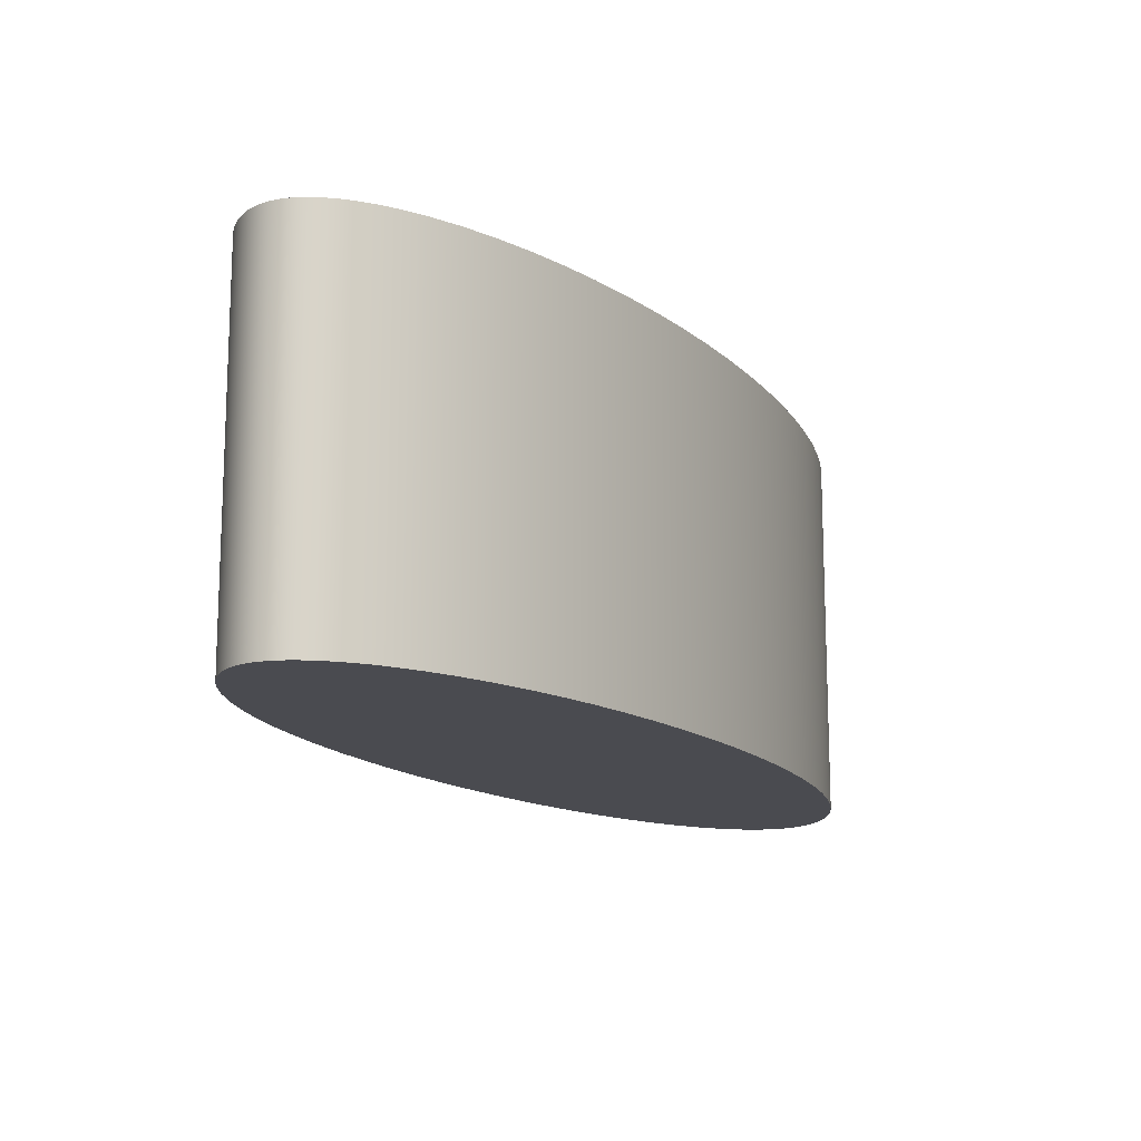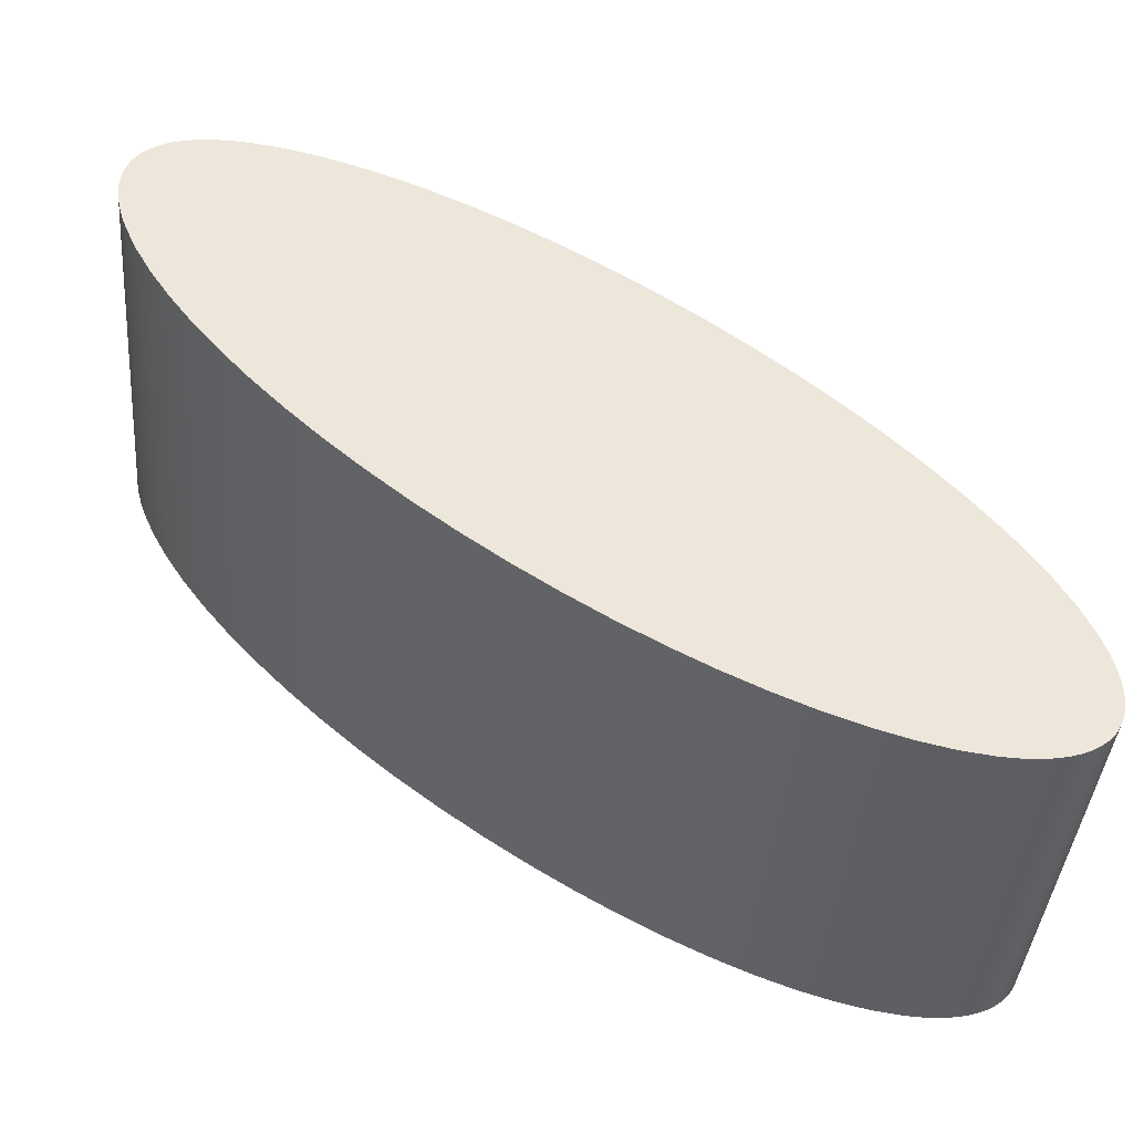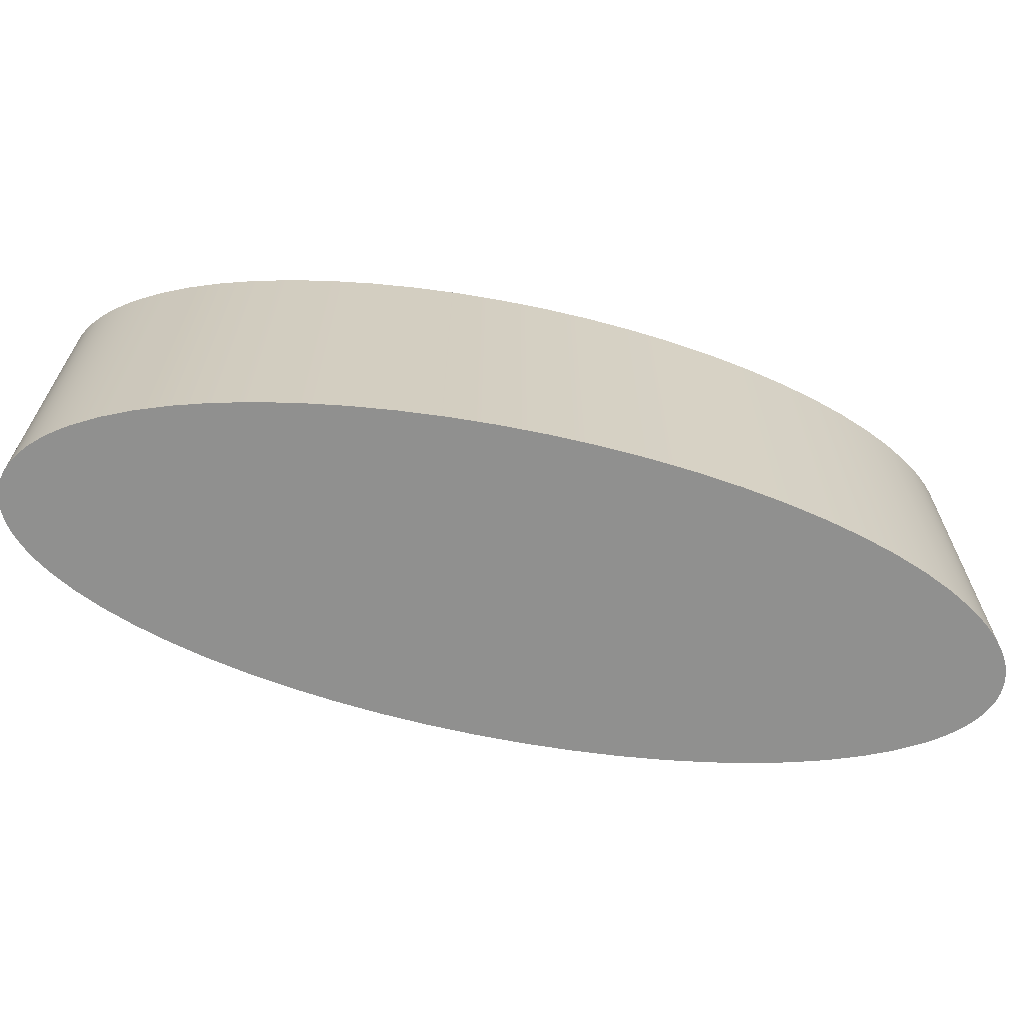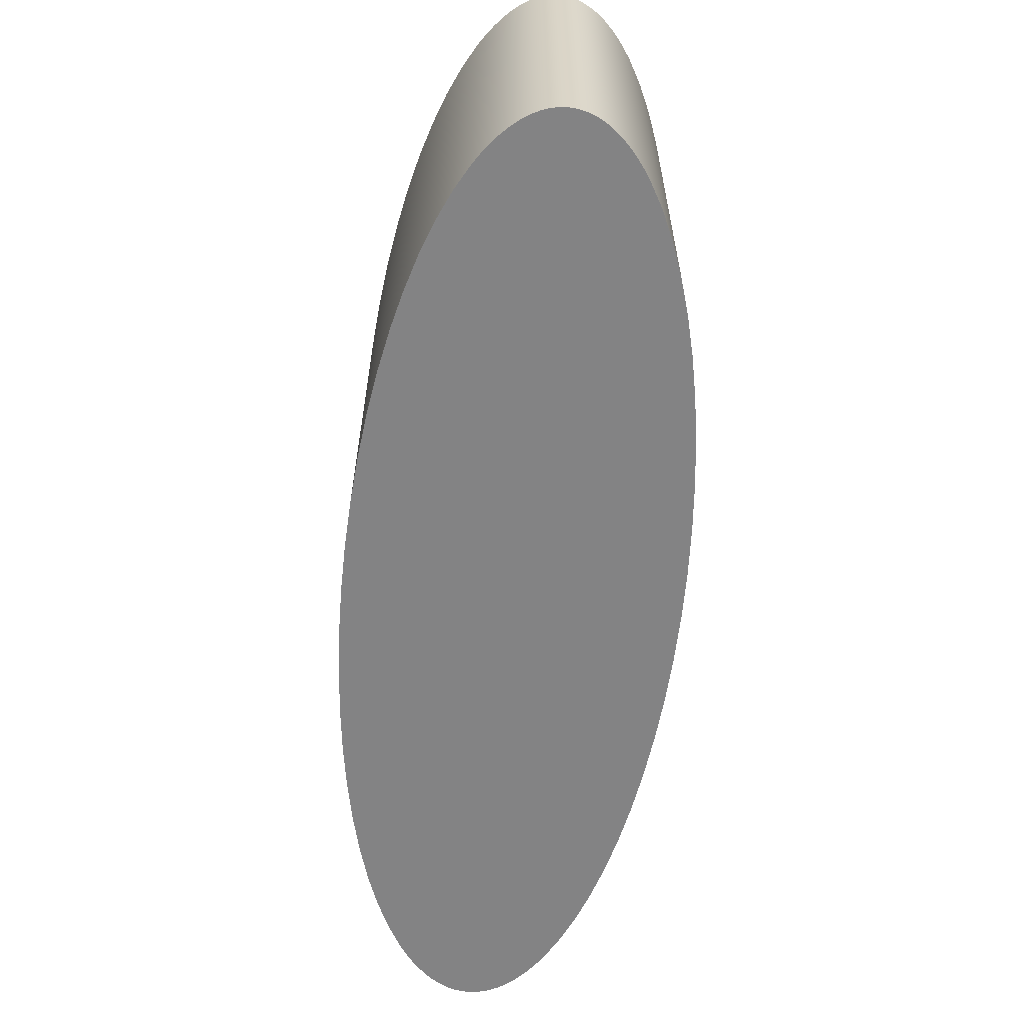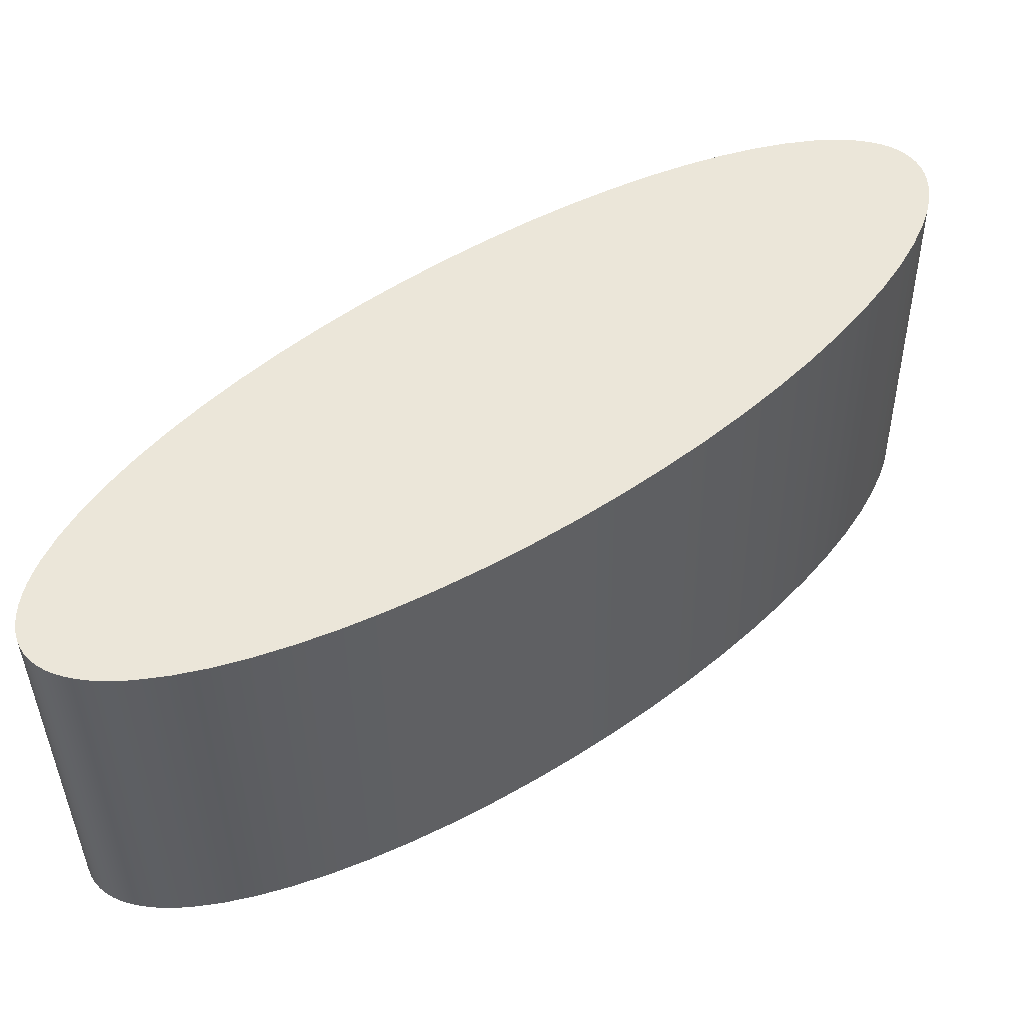
<metadata>
{"format":"obj","ext":"obj","renderer":"f3d","projection":"perspective","resolution":1024,"background":"white","views":[{"elev":-14.4,"azim":154.7,"up":"+Z"},{"elev":-41.6,"azim":175.2,"up":"+Y"},{"elev":-65.6,"azim":-155.6,"up":"+Z"},{"elev":-61.1,"azim":-58.6,"up":"+Z"},{"elev":-39.9,"azim":0.9,"up":"+Y"}]}
</metadata>
<code>
v 0.3971 -0.1975 0.11
v 0.3958 -0.1955 0.11
v 0.3947 -0.1932 0.11
v 0.394 -0.1907 0.11
v 0.3935 -0.188 0.11
v 0.3934 -0.1851 0.11
v 0.3935 -0.1821 0.11
v 0.394 -0.1788 0.11
v 0.3947 -0.1754 0.11
v 0.3957 -0.1718 0.11
v 0.3971 -0.1681 0.11
v 0.4006 -0.1601 0.11
v 0.4052 -0.1517 0.11
v 0.4109 -0.1429 0.11
v 0.4176 -0.1337 0.11
v 0.4253 -0.1242 0.11
v 0.4339 -0.1146 0.11
v 0.4433 -0.1049 0.11
v 0.4534 -0.09528 0.11
v 0.464 -0.08574 0.11
v 0.4752 -0.07641 0.11
v 0.4868 -0.06737 0.11
v 0.4987 -0.05872 0.11
v 0.5108 -0.05053 0.11
v 0.5229 -0.0429 0.11
v 0.535 -0.03588 0.11
v 0.5469 -0.02955 0.11
v 0.5585 -0.02397 0.11
v 0.5697 -0.0192 0.11
v 0.5804 -0.01527 0.11
v 0.5905 -0.01223 0.11
v 0.5998 -0.0101 0.11
v 0.6084 -0.008912 0.11
v 0.6124 -0.008672 0.11
v 0.6161 -0.00867 0.11
v 0.6196 -0.008905 0.11
v 0.6229 -0.009377 0.11
v 0.6258 -0.01009 0.11
v 0.6286 -0.01103 0.11
v 0.631 -0.0122 0.11
v 0.6332 -0.01361 0.11
v 0.6351 -0.01524 0.11
v 0.6367 -0.01709 0.11
v 0.6381 -0.01916 0.11
v 0.6391 -0.02144 0.11
v 0.6399 -0.02392 0.11
v 0.6403 -0.02661 0.11
v 0.6405 -0.0295 0.11
v 0.6403 -0.03257 0.11
v 0.6399 -0.03582 0.11
v 0.6391 -0.03924 0.11
v 0.6381 -0.04283 0.11
v 0.6368 -0.04657 0.11
v 0.6333 -0.05448 0.11
v 0.6286 -0.06291 0.11
v 0.6229 -0.07176 0.11
v 0.6162 -0.08095 0.11
v 0.6085 -0.0904 0.11
v 0.5999 -0.1 0.11
v 0.5906 -0.1097 0.11
v 0.5805 -0.1193 0.11
v 0.5698 -0.1289 0.11
v 0.5586 -0.1382 0.11
v 0.547 -0.1473 0.11
v 0.5351 -0.1559 0.11
v 0.523 -0.1641 0.11
v 0.5109 -0.1717 0.11
v 0.4988 -0.1787 0.11
v 0.487 -0.1851 0.11
v 0.4753 -0.1907 0.11
v 0.4641 -0.1954 0.11
v 0.4534 -0.1994 0.11
v 0.4434 -0.2024 0.11
v 0.434 -0.2045 0.11
v 0.4254 -0.2057 0.11
v 0.4214 -0.206 0.11
v 0.4177 -0.206 0.11
v 0.4142 -0.2057 0.11
v 0.411 -0.2052 0.11
v 0.408 -0.2045 0.11
v 0.4053 -0.2036 0.11
v 0.4028 -0.2024 0.11
v 0.4006 -0.201 0.11
v 0.3987 -0.1994 0.11
v 0.3971 -0.1975 0
v 0.3987 -0.1994 0
v 0.4006 -0.201 0
v 0.4028 -0.2024 0
v 0.4053 -0.2036 0
v 0.408 -0.2045 0
v 0.411 -0.2052 0
v 0.4142 -0.2057 0
v 0.4177 -0.206 0
v 0.4214 -0.206 0
v 0.4254 -0.2057 0
v 0.434 -0.2045 0
v 0.4434 -0.2024 0
v 0.4534 -0.1994 0
v 0.4641 -0.1954 0
v 0.4753 -0.1907 0
v 0.487 -0.1851 0
v 0.4988 -0.1787 0
v 0.5109 -0.1717 0
v 0.523 -0.1641 0
v 0.5351 -0.1559 0
v 0.547 -0.1473 0
v 0.5586 -0.1382 0
v 0.5698 -0.1289 0
v 0.5805 -0.1193 0
v 0.5906 -0.1097 0
v 0.5999 -0.1 0
v 0.6085 -0.0904 0
v 0.6162 -0.08095 0
v 0.6229 -0.07176 0
v 0.6286 -0.06291 0
v 0.6333 -0.05448 0
v 0.6368 -0.04657 0
v 0.6381 -0.04283 0
v 0.6391 -0.03924 0
v 0.6399 -0.03582 0
v 0.6403 -0.03257 0
v 0.6405 -0.0295 0
v 0.6403 -0.02661 0
v 0.6399 -0.02392 0
v 0.6391 -0.02144 0
v 0.6381 -0.01916 0
v 0.6367 -0.01709 0
v 0.6351 -0.01524 0
v 0.6332 -0.01361 0
v 0.631 -0.0122 0
v 0.6286 -0.01103 0
v 0.6258 -0.01009 0
v 0.6229 -0.009377 0
v 0.6196 -0.008905 0
v 0.6161 -0.00867 0
v 0.6124 -0.008672 0
v 0.6084 -0.008912 0
v 0.5998 -0.0101 0
v 0.5905 -0.01223 0
v 0.5804 -0.01527 0
v 0.5697 -0.0192 0
v 0.5585 -0.02397 0
v 0.5469 -0.02955 0
v 0.535 -0.03588 0
v 0.5229 -0.0429 0
v 0.5108 -0.05053 0
v 0.4987 -0.05872 0
v 0.4868 -0.06737 0
v 0.4752 -0.07641 0
v 0.464 -0.08574 0
v 0.4534 -0.09528 0
v 0.4433 -0.1049 0
v 0.4339 -0.1146 0
v 0.4253 -0.1242 0
v 0.4176 -0.1337 0
v 0.4109 -0.1429 0
v 0.4052 -0.1517 0
v 0.4006 -0.1601 0
v 0.3971 -0.1681 0
v 0.3957 -0.1718 0
v 0.3947 -0.1754 0
v 0.394 -0.1788 0
v 0.3935 -0.1821 0
v 0.3934 -0.1851 0
v 0.3935 -0.188 0
v 0.394 -0.1907 0
v 0.3947 -0.1932 0
v 0.3958 -0.1955 0
v 0.3971 -0.1975 0
v 0.3971 -0.1975 0.11
v 0.3971 -0.1975 0.11
v 0.3987 -0.1994 0.11
v 0.4006 -0.201 0.11
v 0.4028 -0.2024 0.11
v 0.4053 -0.2036 0.11
v 0.408 -0.2045 0.11
v 0.411 -0.2052 0.11
v 0.4142 -0.2057 0.11
v 0.4177 -0.206 0.11
v 0.4214 -0.206 0.11
v 0.4254 -0.2057 0.11
v 0.434 -0.2045 0.11
v 0.4434 -0.2024 0.11
v 0.4534 -0.1994 0.11
v 0.4641 -0.1954 0.11
v 0.4753 -0.1907 0.11
v 0.487 -0.1851 0.11
v 0.4988 -0.1787 0.11
v 0.5109 -0.1717 0.11
v 0.523 -0.1641 0.11
v 0.5351 -0.1559 0.11
v 0.547 -0.1473 0.11
v 0.5586 -0.1382 0.11
v 0.5698 -0.1289 0.11
v 0.5805 -0.1193 0.11
v 0.5906 -0.1097 0.11
v 0.5999 -0.1 0.11
v 0.6085 -0.0904 0.11
v 0.6162 -0.08095 0.11
v 0.6229 -0.07176 0.11
v 0.6286 -0.06291 0.11
v 0.6333 -0.05448 0.11
v 0.6368 -0.04657 0.11
v 0.6381 -0.04283 0.11
v 0.6391 -0.03924 0.11
v 0.6399 -0.03582 0.11
v 0.6403 -0.03257 0.11
v 0.6405 -0.0295 0.11
v 0.6403 -0.02661 0.11
v 0.6399 -0.02392 0.11
v 0.6391 -0.02144 0.11
v 0.6381 -0.01916 0.11
v 0.6367 -0.01709 0.11
v 0.6351 -0.01524 0.11
v 0.6332 -0.01361 0.11
v 0.631 -0.0122 0.11
v 0.6286 -0.01103 0.11
v 0.6258 -0.01009 0.11
v 0.6229 -0.009377 0.11
v 0.6196 -0.008905 0.11
v 0.6161 -0.00867 0.11
v 0.6124 -0.008672 0.11
v 0.6084 -0.008912 0.11
v 0.5998 -0.0101 0.11
v 0.5905 -0.01223 0.11
v 0.5804 -0.01527 0.11
v 0.5697 -0.0192 0.11
v 0.5585 -0.02397 0.11
v 0.5469 -0.02955 0.11
v 0.535 -0.03588 0.11
v 0.5229 -0.0429 0.11
v 0.5108 -0.05053 0.11
v 0.4987 -0.05872 0.11
v 0.4868 -0.06737 0.11
v 0.4752 -0.07641 0.11
v 0.464 -0.08574 0.11
v 0.4534 -0.09528 0.11
v 0.4433 -0.1049 0.11
v 0.4339 -0.1146 0.11
v 0.4253 -0.1242 0.11
v 0.4176 -0.1337 0.11
v 0.4109 -0.1429 0.11
v 0.4052 -0.1517 0.11
v 0.4006 -0.1601 0.11
v 0.3971 -0.1681 0.11
v 0.3957 -0.1718 0.11
v 0.3947 -0.1754 0.11
v 0.394 -0.1788 0.11
v 0.3935 -0.1821 0.11
v 0.3934 -0.1851 0.11
v 0.3935 -0.188 0.11
v 0.394 -0.1907 0.11
v 0.3947 -0.1932 0.11
v 0.3958 -0.1955 0.11
v 0.3971 -0.1975 0
v 0.3958 -0.1955 0
v 0.3947 -0.1932 0
v 0.394 -0.1907 0
v 0.3935 -0.188 0
v 0.3934 -0.1851 0
v 0.3935 -0.1821 0
v 0.394 -0.1788 0
v 0.3947 -0.1754 0
v 0.3957 -0.1718 0
v 0.3971 -0.1681 0
v 0.4006 -0.1601 0
v 0.4052 -0.1517 0
v 0.4109 -0.1429 0
v 0.4176 -0.1337 0
v 0.4253 -0.1242 0
v 0.4339 -0.1146 0
v 0.4433 -0.1049 0
v 0.4534 -0.09528 0
v 0.464 -0.08574 0
v 0.4752 -0.07641 0
v 0.4868 -0.06737 0
v 0.4987 -0.05872 0
v 0.5108 -0.05053 0
v 0.5229 -0.0429 0
v 0.535 -0.03588 0
v 0.5469 -0.02955 0
v 0.5585 -0.02397 0
v 0.5697 -0.0192 0
v 0.5804 -0.01527 0
v 0.5905 -0.01223 0
v 0.5998 -0.0101 0
v 0.6084 -0.008912 0
v 0.6124 -0.008672 0
v 0.6161 -0.00867 0
v 0.6196 -0.008905 0
v 0.6229 -0.009377 0
v 0.6258 -0.01009 0
v 0.6286 -0.01103 0
v 0.631 -0.0122 0
v 0.6332 -0.01361 0
v 0.6351 -0.01524 0
v 0.6367 -0.01709 0
v 0.6381 -0.01916 0
v 0.6391 -0.02144 0
v 0.6399 -0.02392 0
v 0.6403 -0.02661 0
v 0.6405 -0.0295 0
v 0.6403 -0.03257 0
v 0.6399 -0.03582 0
v 0.6391 -0.03924 0
v 0.6381 -0.04283 0
v 0.6368 -0.04657 0
v 0.6333 -0.05448 0
v 0.6286 -0.06291 0
v 0.6229 -0.07176 0
v 0.6162 -0.08095 0
v 0.6085 -0.0904 0
v 0.5999 -0.1 0
v 0.5906 -0.1097 0
v 0.5805 -0.1193 0
v 0.5698 -0.1289 0
v 0.5586 -0.1382 0
v 0.547 -0.1473 0
v 0.5351 -0.1559 0
v 0.523 -0.1641 0
v 0.5109 -0.1717 0
v 0.4988 -0.1787 0
v 0.487 -0.1851 0
v 0.4753 -0.1907 0
v 0.4641 -0.1954 0
v 0.4534 -0.1994 0
v 0.4434 -0.2024 0
v 0.434 -0.2045 0
v 0.4254 -0.2057 0
v 0.4214 -0.206 0
v 0.4177 -0.206 0
v 0.4142 -0.2057 0
v 0.411 -0.2052 0
v 0.408 -0.2045 0
v 0.4053 -0.2036 0
v 0.4028 -0.2024 0
v 0.4006 -0.201 0
v 0.3987 -0.1994 0
f 2 168 1
f 1 168 169
f 170 85 84
f 84 85 86
f 84 86 87
f 2 3 168
f 168 3 167
f 167 3 4
f 167 4 166
f 166 4 5
f 166 5 165
f 165 5 6
f 165 6 164
f 164 6 7
f 164 7 163
f 163 7 8
f 163 8 162
f 162 8 9
f 162 9 161
f 161 9 10
f 161 10 160
f 160 10 11
f 160 11 159
f 159 11 12
f 159 12 158
f 158 12 13
f 158 13 157
f 157 13 14
f 157 14 156
f 156 14 15
f 156 15 155
f 155 15 16
f 155 16 154
f 154 16 17
f 154 17 153
f 153 17 18
f 153 18 152
f 152 18 19
f 152 19 151
f 151 19 20
f 151 20 150
f 150 20 21
f 150 21 149
f 149 21 22
f 149 22 148
f 148 22 23
f 148 23 147
f 147 23 24
f 147 24 146
f 146 24 25
f 146 25 145
f 145 25 26
f 145 26 144
f 144 26 27
f 144 27 143
f 143 27 28
f 143 28 142
f 142 28 29
f 142 29 141
f 141 29 30
f 141 30 140
f 140 30 31
f 140 31 139
f 139 31 32
f 139 32 138
f 138 32 33
f 138 33 137
f 137 33 34
f 137 34 136
f 136 34 35
f 136 35 135
f 135 35 36
f 135 36 134
f 134 36 37
f 134 37 133
f 133 37 132
f 132 37 38
f 132 38 39
f 132 39 131
f 131 39 40
f 131 40 130
f 130 40 41
f 130 41 129
f 129 41 42
f 129 42 128
f 128 42 43
f 128 43 127
f 127 43 44
f 127 44 126
f 126 44 45
f 126 45 125
f 125 45 46
f 125 46 124
f 124 46 47
f 124 47 123
f 123 47 48
f 123 48 122
f 122 48 121
f 121 48 49
f 121 49 50
f 121 50 120
f 120 50 51
f 120 51 119
f 119 51 52
f 119 52 118
f 118 52 53
f 118 53 117
f 117 53 54
f 117 54 116
f 116 54 55
f 116 55 115
f 115 55 56
f 115 56 114
f 114 56 57
f 114 57 113
f 113 57 58
f 113 58 112
f 112 58 59
f 112 59 111
f 111 59 60
f 111 60 110
f 110 60 61
f 110 61 109
f 109 61 62
f 109 62 108
f 108 62 63
f 108 63 107
f 107 63 64
f 107 64 106
f 106 64 65
f 106 65 105
f 105 65 66
f 105 66 104
f 104 66 67
f 104 67 103
f 103 67 68
f 103 68 102
f 102 68 69
f 102 69 101
f 101 69 70
f 101 70 100
f 100 70 71
f 100 71 99
f 99 71 72
f 99 72 98
f 98 72 73
f 98 73 97
f 97 73 74
f 97 74 96
f 96 74 75
f 96 75 95
f 95 75 76
f 95 76 94
f 94 76 77
f 94 77 93
f 93 77 78
f 93 78 92
f 92 78 79
f 92 79 91
f 91 79 80
f 91 80 90
f 90 80 81
f 90 81 89
f 89 81 82
f 89 82 88
f 88 82 83
f 88 83 87
f 87 83 84
f 254 171 184
f 184 171 172
f 184 172 183
f 183 172 173
f 183 173 174
f 183 174 182
f 182 174 175
f 182 175 176
f 182 176 181
f 181 176 177
f 181 177 178
f 179 180 178
f 178 180 181
f 184 185 254
f 254 185 253
f 253 185 252
f 252 185 249
f 252 249 250
f 186 244 185
f 185 244 245
f 185 245 246
f 187 240 186
f 186 240 241
f 186 241 242
f 240 187 239
f 239 187 188
f 239 188 238
f 238 188 189
f 238 189 237
f 237 189 190
f 237 190 236
f 236 190 191
f 236 191 235
f 235 191 192
f 235 192 234
f 234 192 193
f 234 193 233
f 233 193 194
f 233 194 232
f 232 194 195
f 232 195 231
f 231 195 196
f 231 196 230
f 230 196 197
f 230 197 229
f 229 197 198
f 229 198 228
f 228 198 199
f 228 199 227
f 227 199 200
f 227 200 226
f 226 200 201
f 226 201 225
f 225 201 202
f 225 202 224
f 224 202 203
f 224 203 223
f 223 203 204
f 223 204 222
f 222 204 205
f 222 205 221
f 221 205 206
f 221 206 220
f 220 206 207
f 220 207 219
f 219 207 208
f 219 208 218
f 218 208 209
f 218 209 217
f 217 209 210
f 217 210 216
f 216 210 211
f 216 211 215
f 215 211 212
f 215 212 214
f 214 212 213
f 242 243 186
f 186 243 244
f 246 247 185
f 185 247 248
f 185 248 249
f 250 251 252
f 338 255 326
f 326 255 256
f 326 256 325
f 325 256 257
f 325 257 258
f 259 260 258
f 258 260 261
f 258 261 262
f 262 263 258
f 258 263 325
f 263 264 325
f 325 264 265
f 325 265 266
f 266 267 325
f 325 267 268
f 325 268 269
f 325 269 324
f 324 269 270
f 324 270 323
f 323 270 271
f 323 271 322
f 322 271 272
f 322 272 321
f 321 272 273
f 321 273 320
f 320 273 274
f 320 274 319
f 319 274 275
f 319 275 318
f 318 275 276
f 318 276 317
f 317 276 277
f 317 277 316
f 316 277 278
f 316 278 315
f 315 278 279
f 315 279 314
f 314 279 280
f 314 280 313
f 313 280 281
f 313 281 312
f 312 281 282
f 312 282 311
f 311 282 283
f 311 283 310
f 310 283 284
f 310 284 309
f 309 284 285
f 309 285 308
f 308 285 286
f 308 286 307
f 307 286 287
f 307 287 306
f 306 287 288
f 306 288 305
f 305 288 289
f 305 289 304
f 304 289 290
f 304 290 303
f 303 290 291
f 303 291 302
f 302 291 292
f 302 292 301
f 301 292 293
f 301 293 300
f 300 293 294
f 300 294 299
f 299 294 295
f 299 295 298
f 298 295 296
f 298 296 297
f 326 327 338
f 338 327 337
f 337 327 336
f 336 327 328
f 336 328 335
f 335 328 334
f 334 328 329
f 334 329 333
f 333 329 332
f 332 329 330
f 332 330 331

</code>
